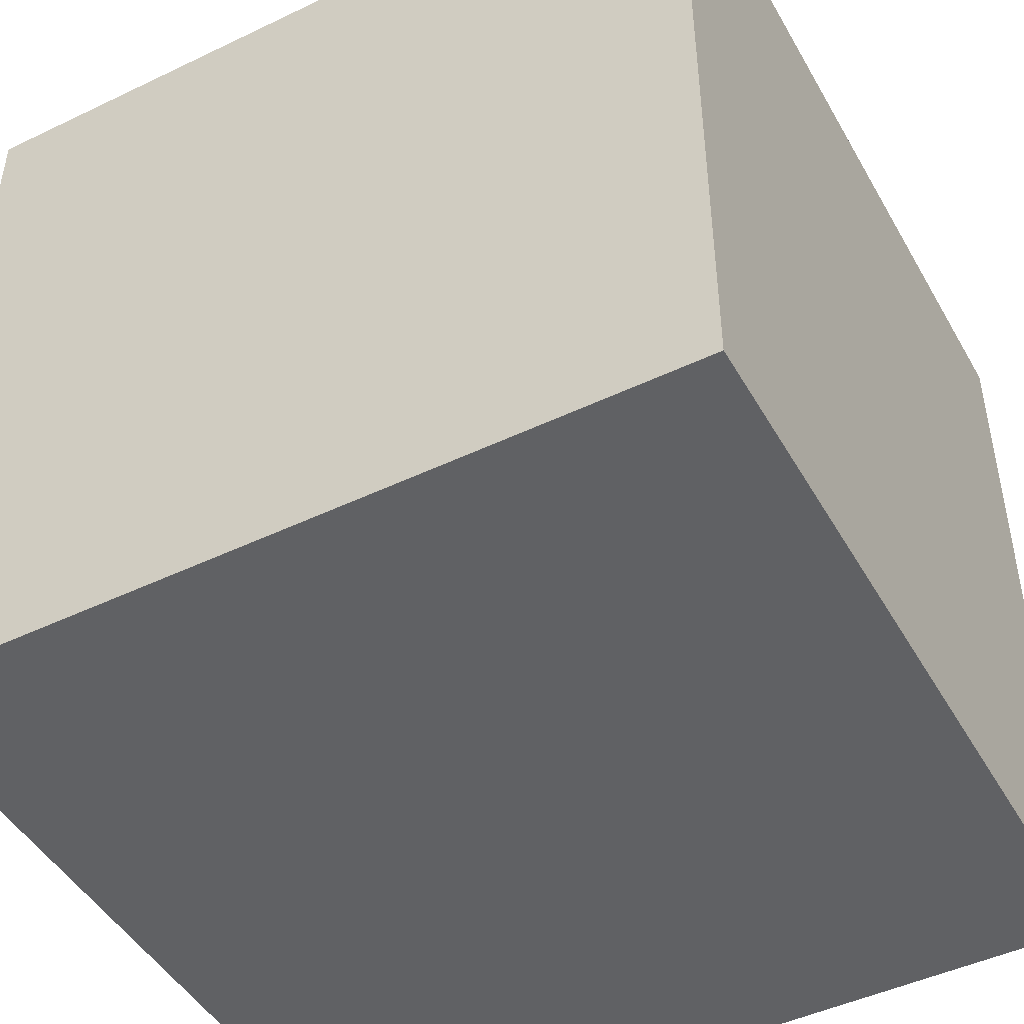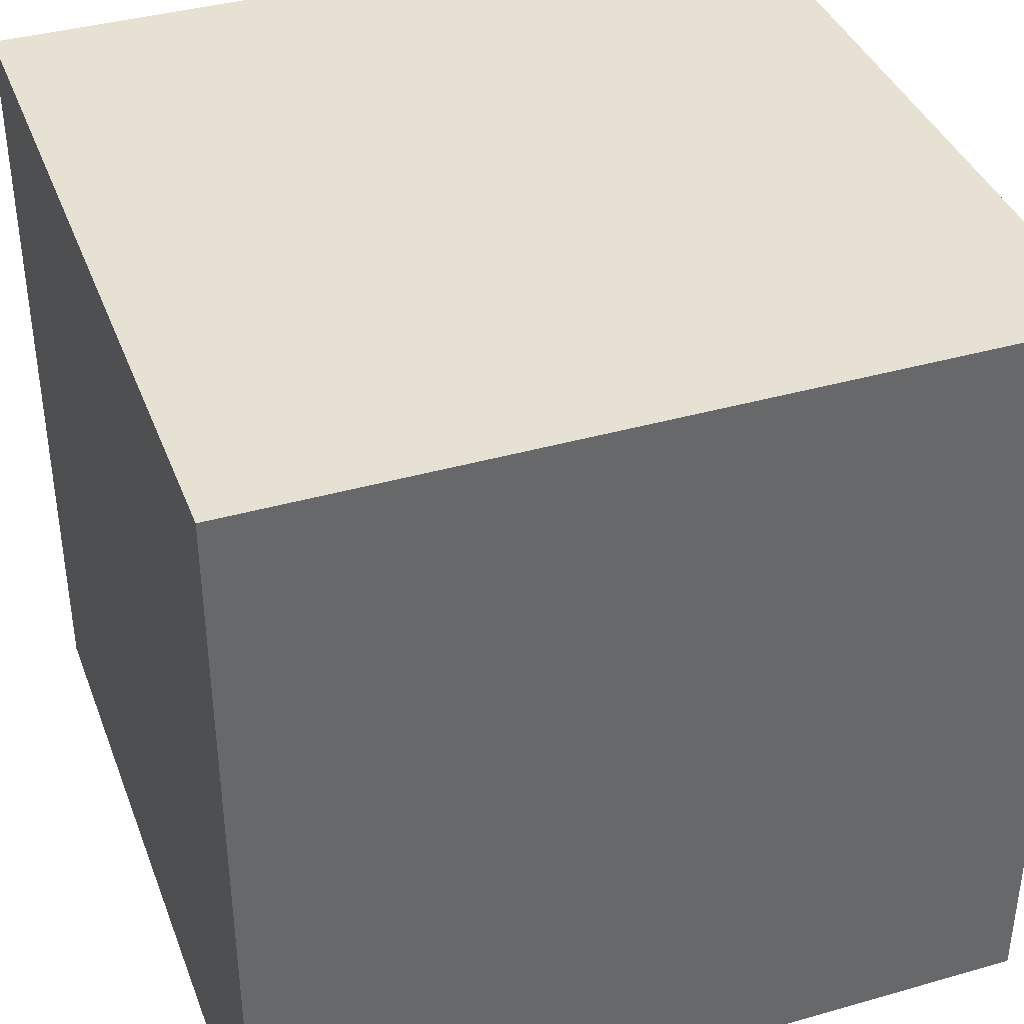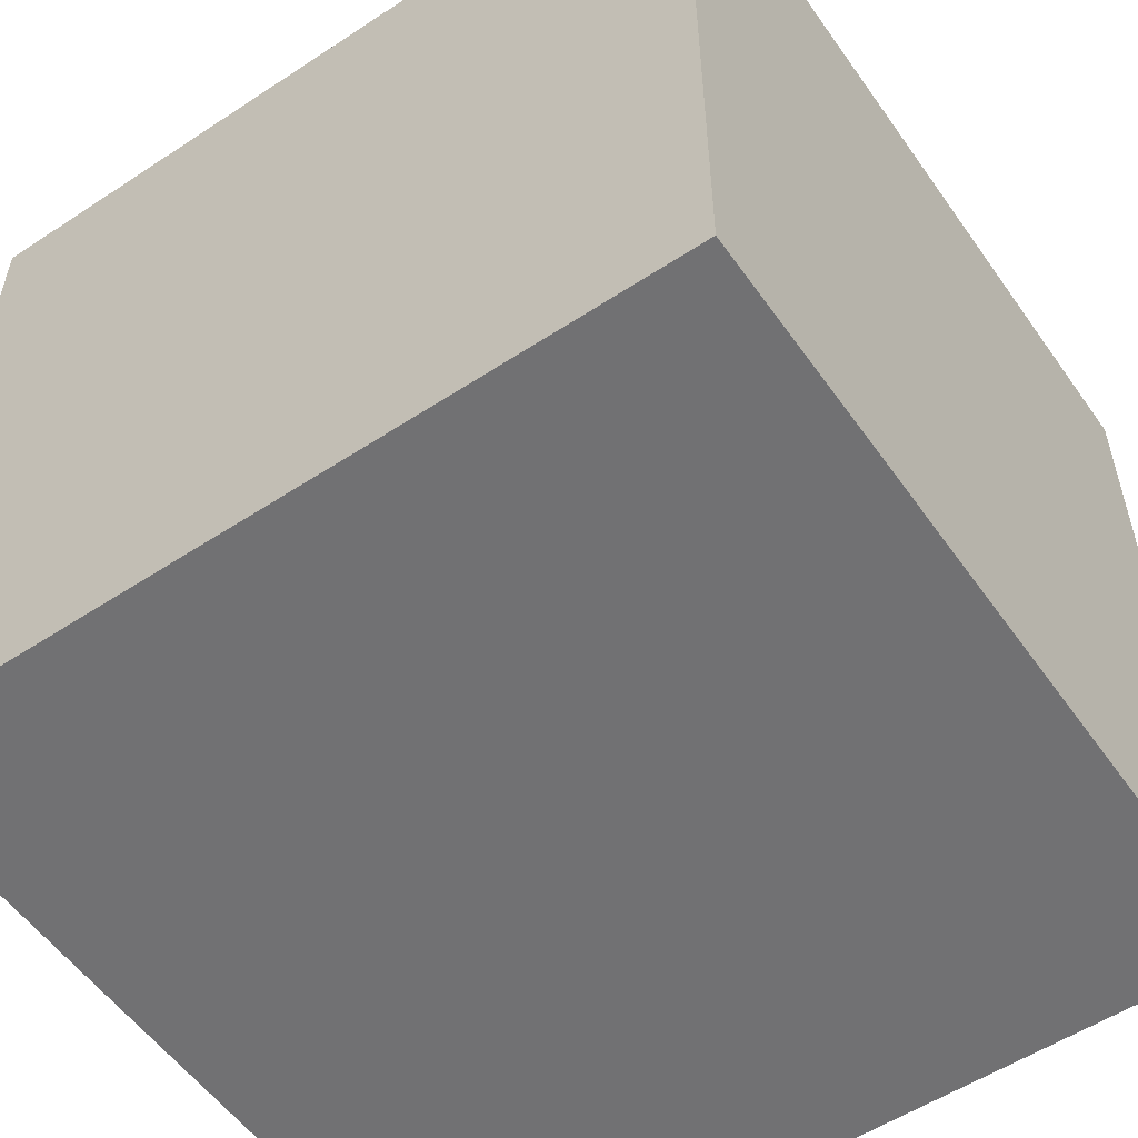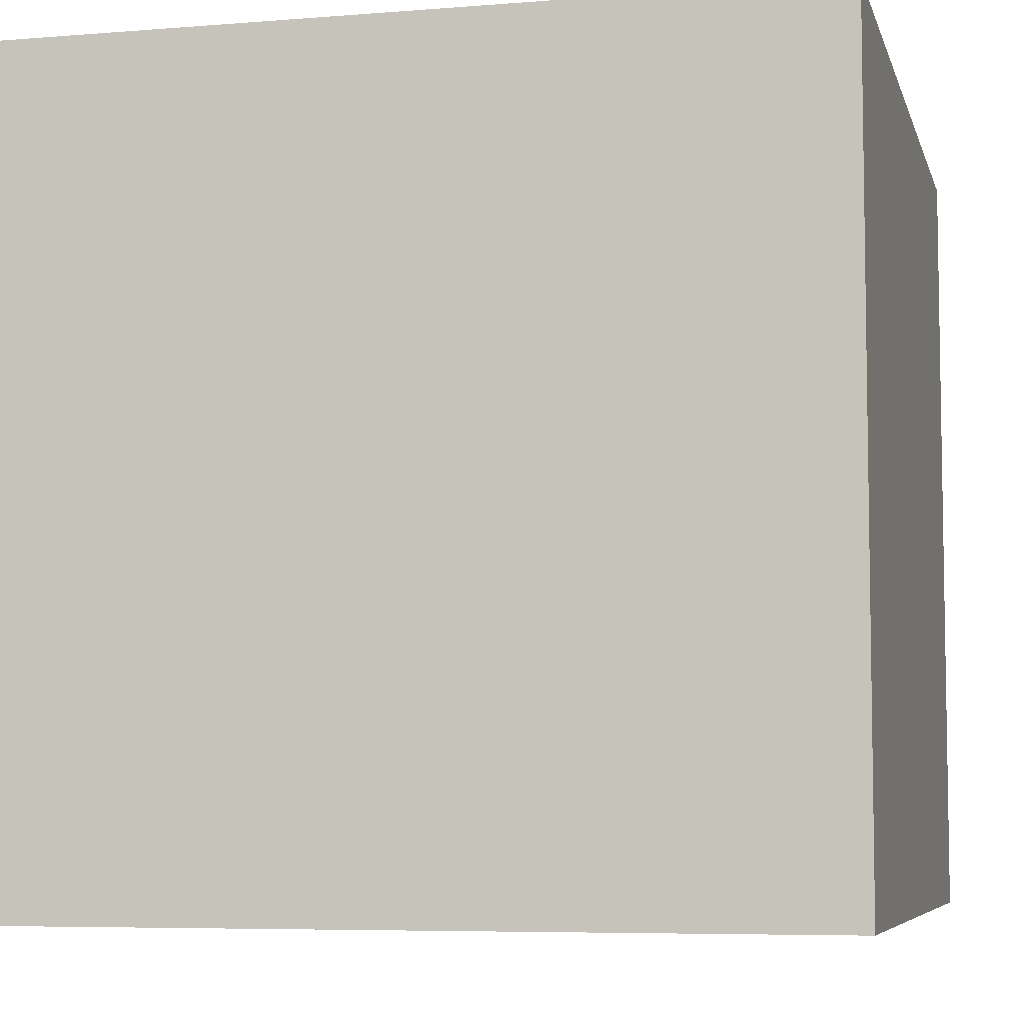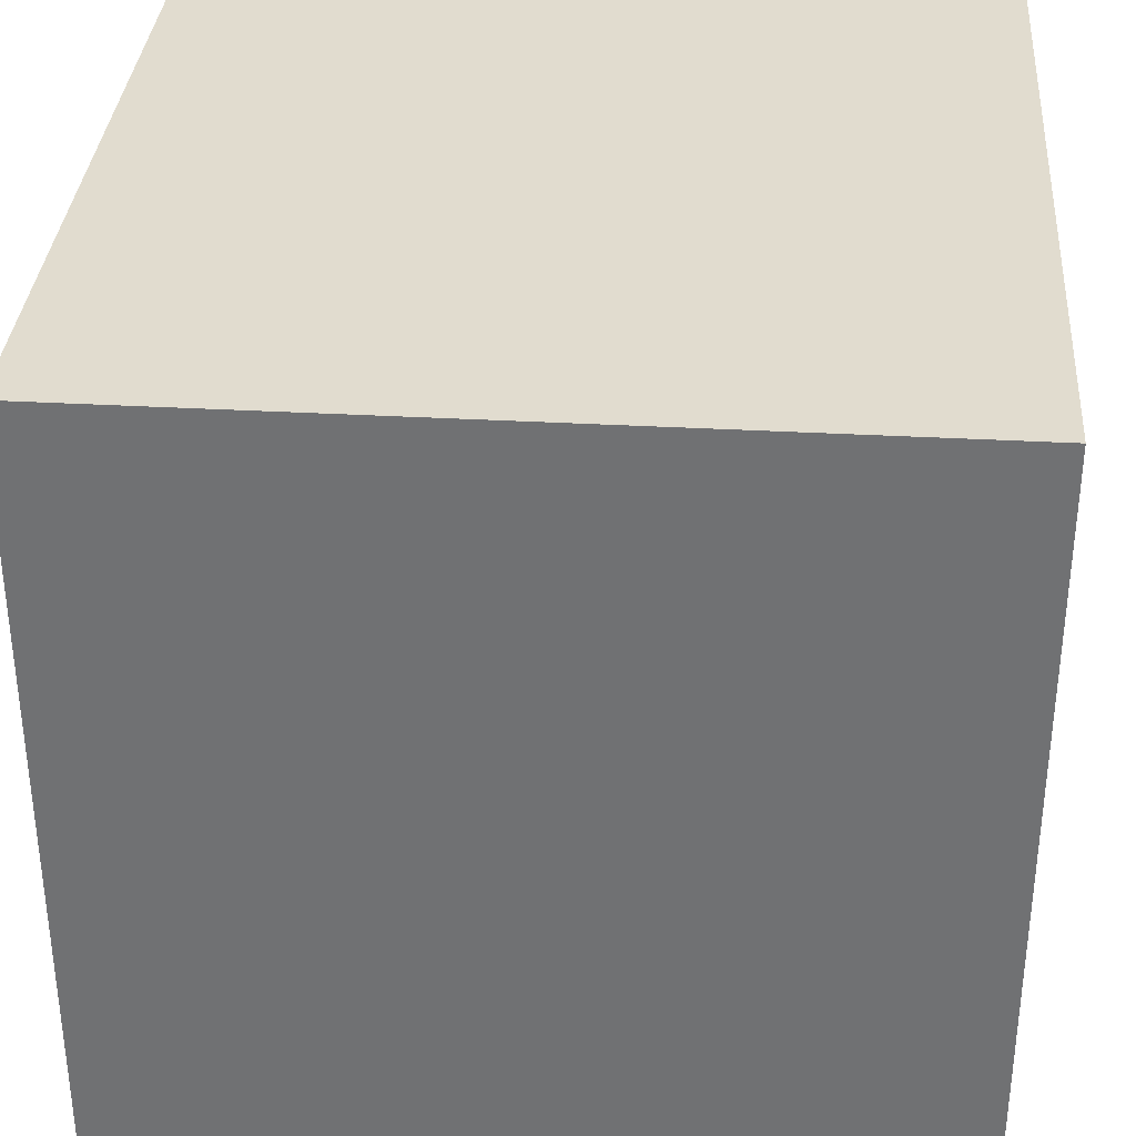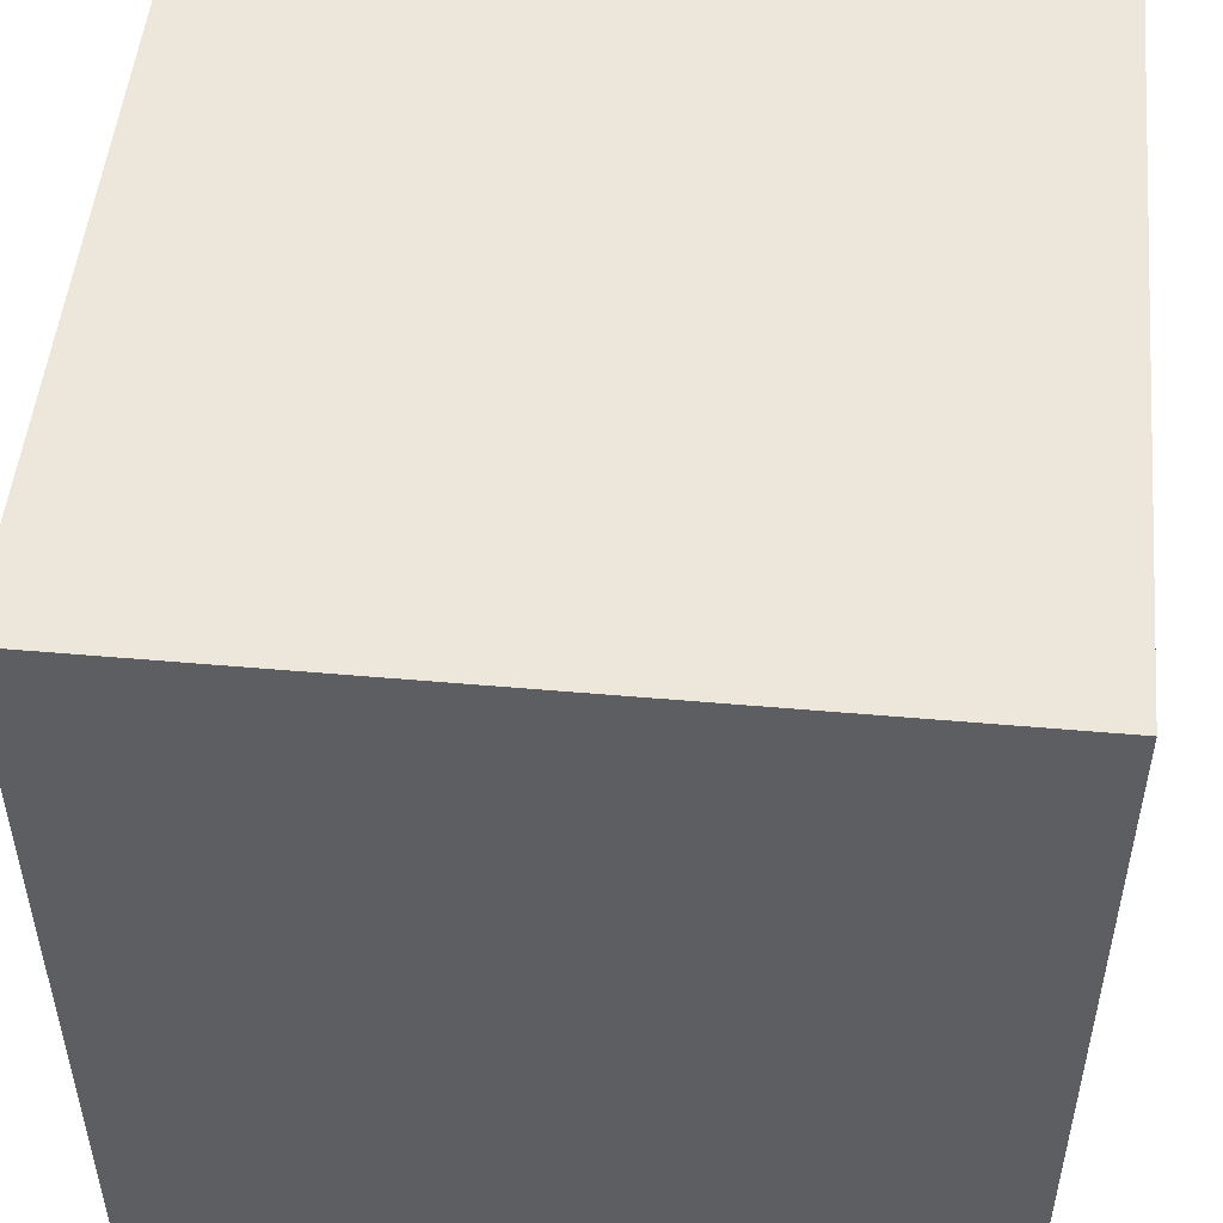
<metadata>
{"format":"obj","ext":"obj","renderer":"f3d","projection":"perspective","resolution":1024,"background":"white","views":[{"elev":-46.9,"azim":-151.5,"up":"+Z"},{"elev":38.8,"azim":-109.7,"up":"+Y"},{"elev":-55.3,"azim":-55.3,"up":"+Z"},{"elev":-6.4,"azim":103.6,"up":"+Z"},{"elev":34.3,"azim":94.3,"up":"+Y"},{"elev":50.5,"azim":95.5,"up":"+Z"}]}
</metadata>
<code>
v 0 0 1
v 0 0 0
v 1 0 0
v 1 0 1
v 0 1 0
v 0 1 1
v 1 1 1
v 1 1 0
f 1 2 3 4
f 5 6 7 8
f 8 3 2 5
f 6 1 4 7
f 5 2 1 6
f 7 4 3 8

</code>
